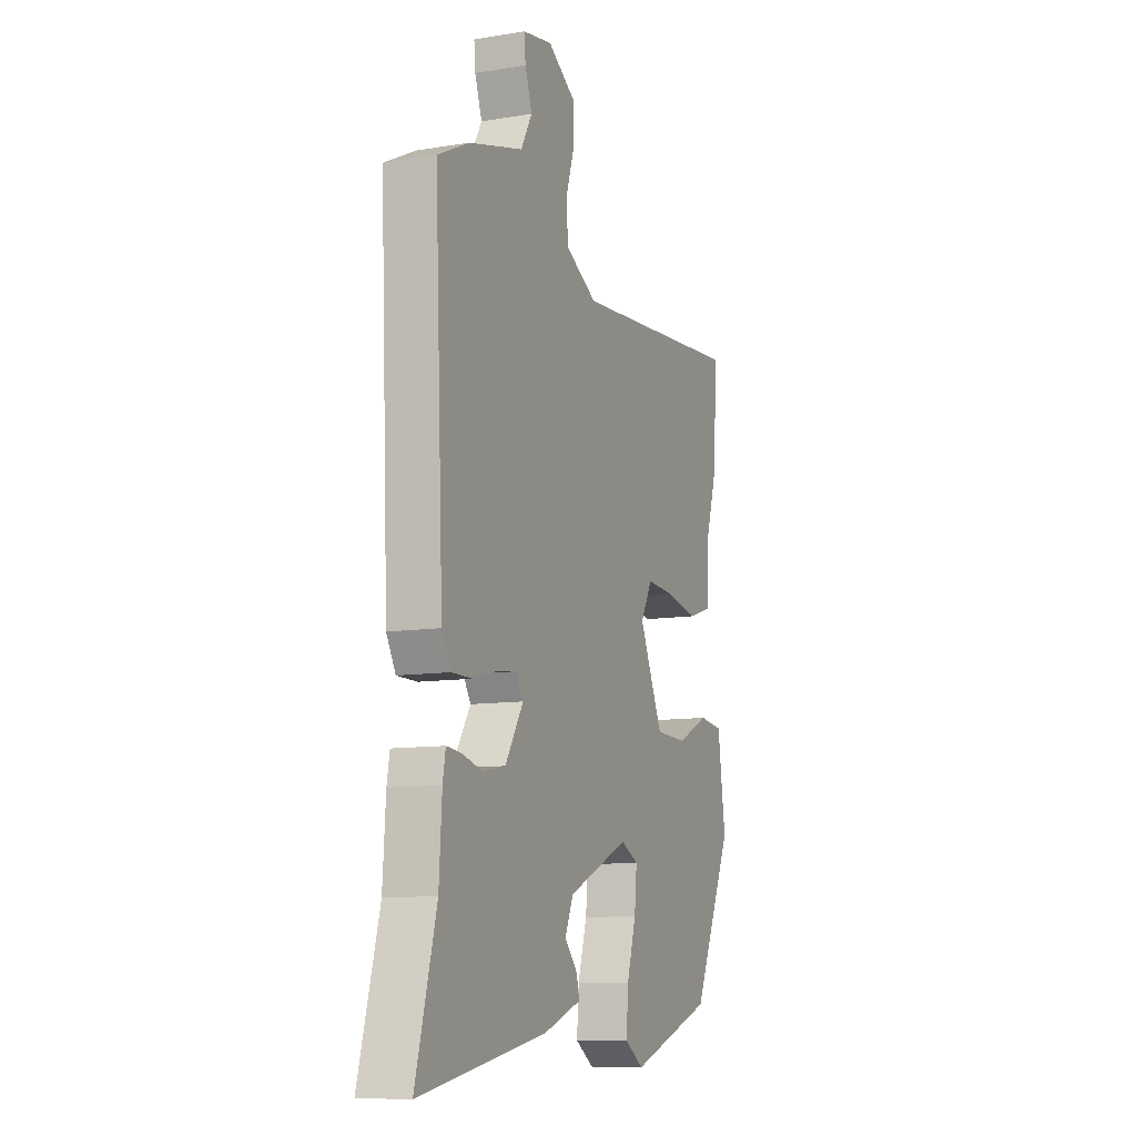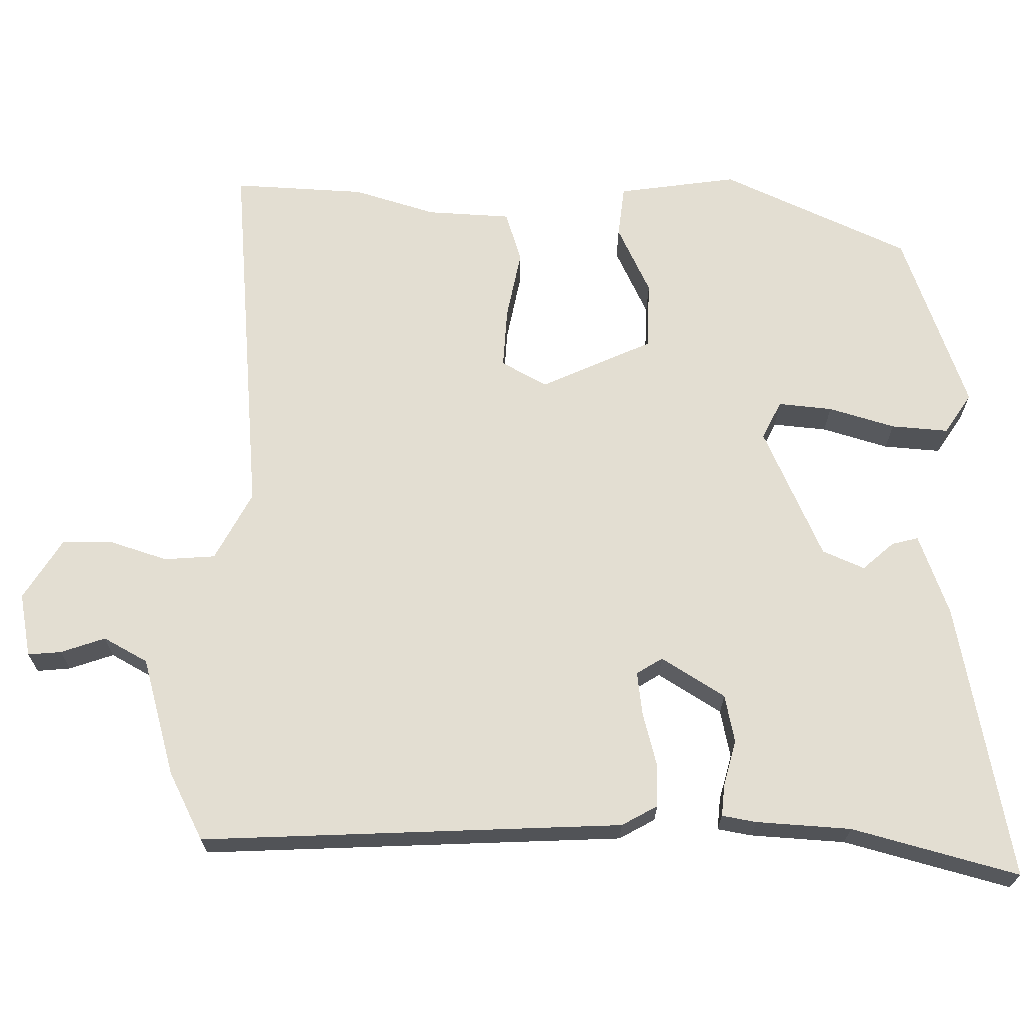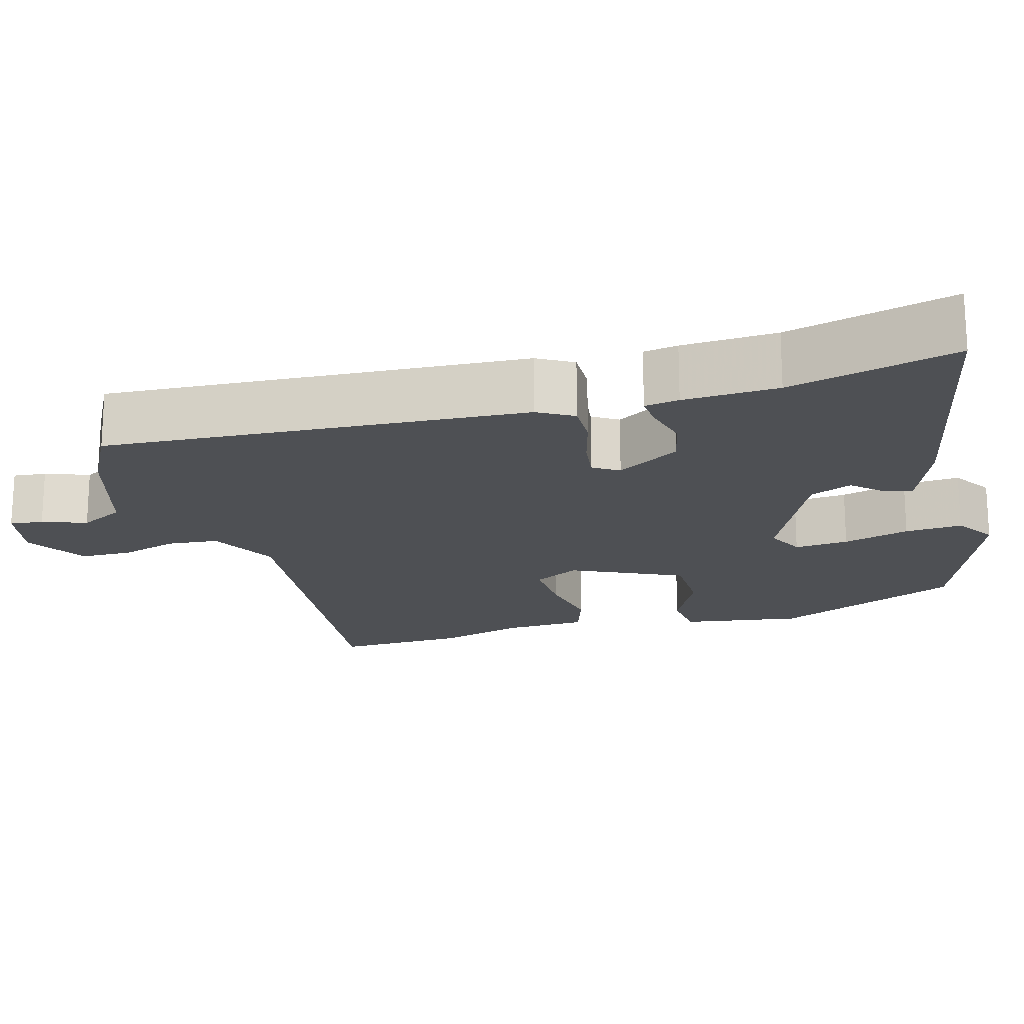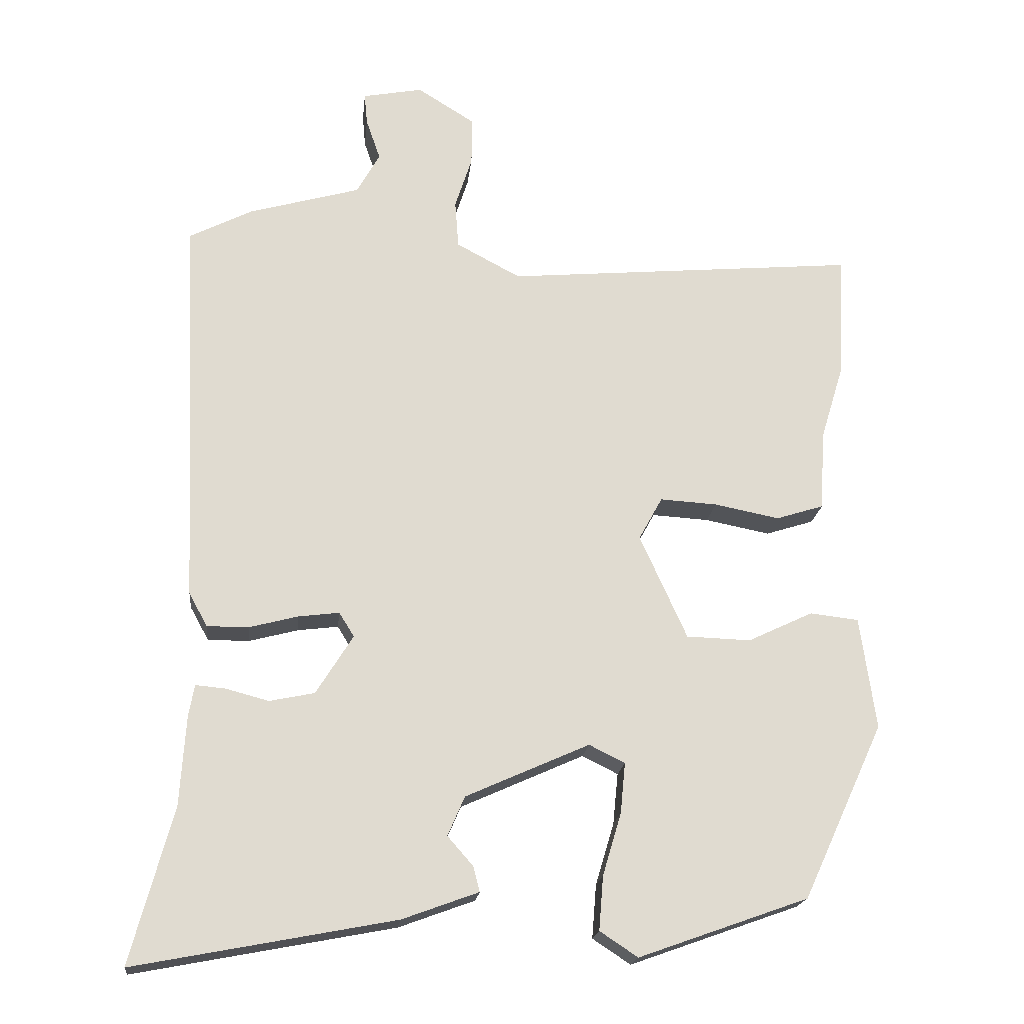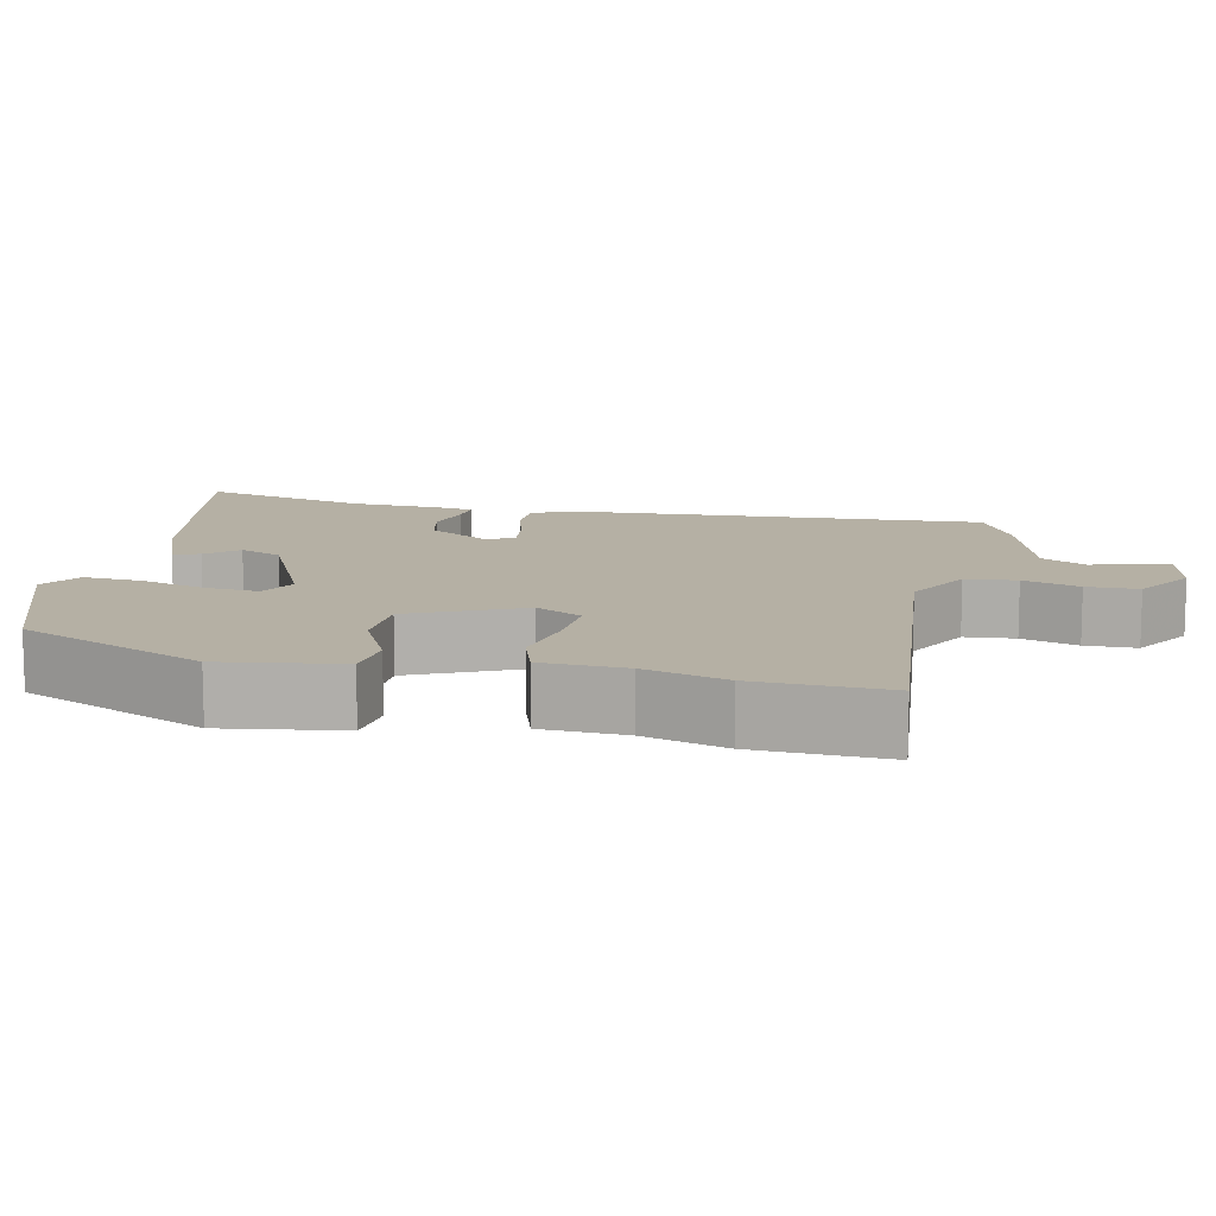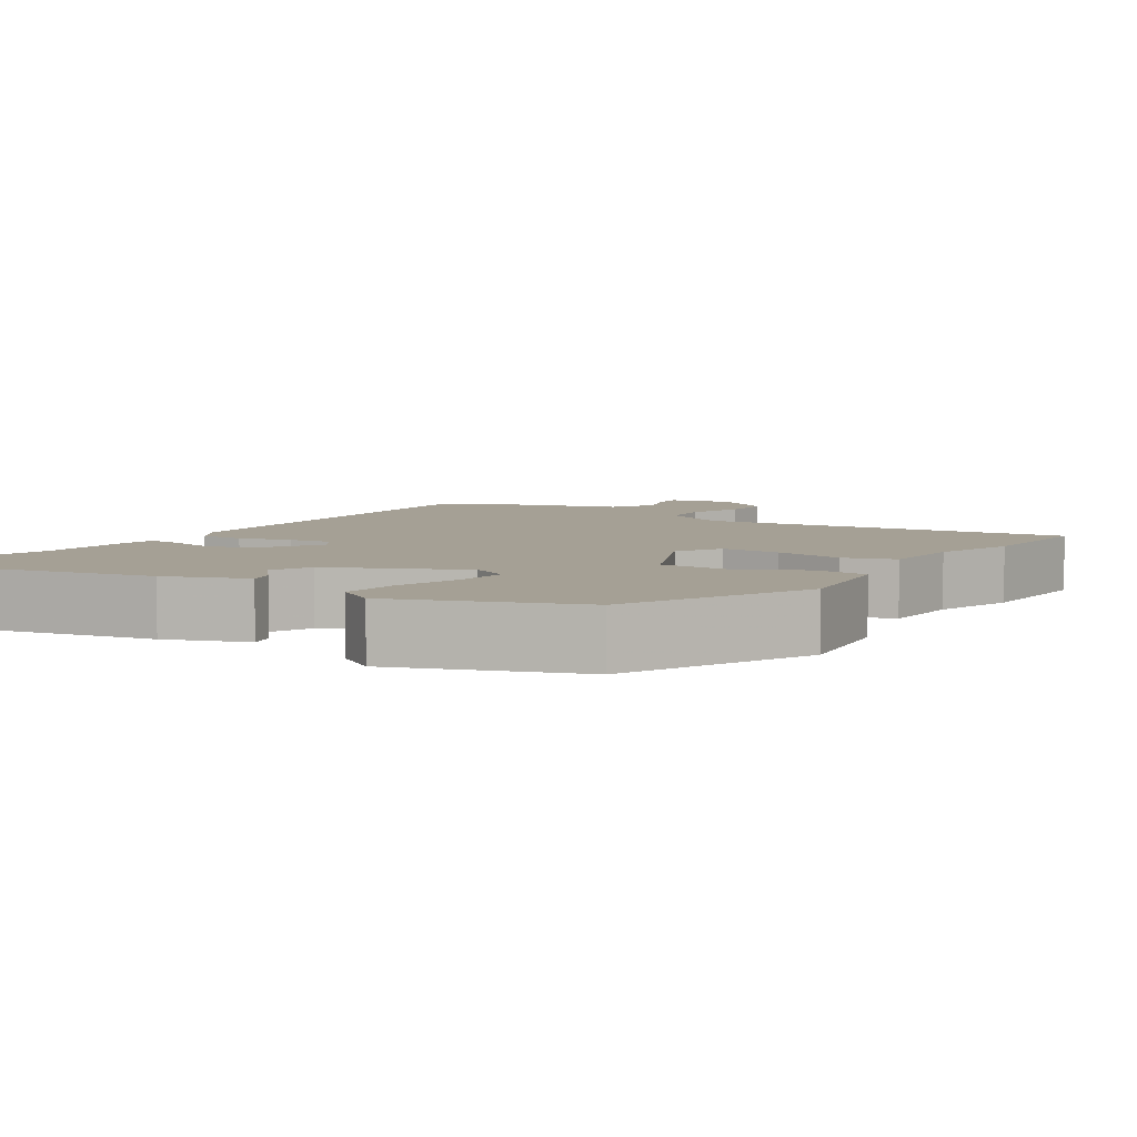
<metadata>
{"format":"obj","ext":"obj","renderer":"f3d","projection":"perspective","resolution":1024,"background":"white","views":[{"elev":-10.4,"azim":112.5,"up":"+Z"},{"elev":67.7,"azim":90.6,"up":"+Y"},{"elev":-18.6,"azim":104.9,"up":"+Y"},{"elev":-19.2,"azim":174.1,"up":"+Z"},{"elev":11.6,"azim":-78.3,"up":"+Y"},{"elev":5.9,"azim":-147.3,"up":"+Y"}]}
</metadata>
<code>
v -0.405 0.07 -0.462
v -0.518 0.07 -0.217
v -0.496 0.07 -0.06
v -0.428 0.07 -0.052
v -0.337 0.07 -0.095
v -0.247 0.07 -0.092
v -0.181 0.07 0.054
v -0.214 0.07 0.114
v -0.294 0.07 0.109
v -0.385 0.07 0.091
v -0.452 0.07 0.112
v -0.458 0.07 0.222
v -0.491 0.07 0.33
v -0.5 0.07 0.503
v -0.005 0.07 0.46
v 0.085 0.07 0.508
v 0.09 0.07 0.575
v 0.066 0.07 0.649
v 0.066 0.07 0.717
v 0.146 0.07 0.767
v 0.23 0.07 0.751
v 0.226 0.07 0.707
v 0.206 0.07 0.649
v 0.238 0.07 0.591
v 0.394 0.07 0.547
v 0.483 0.07 0.502
v 0.458 0.07 -0.05
v 0.432 0.07 -0.097
v 0.374 0.07 -0.097
v 0.305 0.07 -0.079
v 0.248 0.07 -0.072
v 0.227 0.07 -0.106
v 0.279 0.07 -0.189
v 0.342 0.07 -0.202
v 0.402 0.07 -0.186
v 0.444 0.07 -0.182
v 0.452 0.07 -0.227
v 0.46 0.07 -0.351
v 0.519 0.07 -0.569
v 0.155 0.07 -0.5
v 0.048 0.07 -0.461
v 0.057 0.07 -0.426
v 0.093 0.07 -0.385
v 0.069 0.07 -0.33
v -0.104 0.07 -0.253
v -0.154 0.07 -0.278
v -0.147 0.07 -0.349
v -0.121 0.07 -0.436
v -0.115 0.07 -0.511
v -0.168 0.07 -0.546
v -0.405 0 -0.462
v -0.518 0 -0.217
v -0.496 0 -0.06
v -0.428 0 -0.052
v -0.337 0 -0.095
v -0.247 0 -0.092
v -0.181 0 0.054
v -0.214 0 0.114
v -0.294 0 0.109
v -0.385 0 0.091
v -0.452 0 0.112
v -0.458 0 0.222
v -0.491 0 0.33
v -0.5 0 0.503
v -0.005 0 0.46
v 0.085 0 0.508
v 0.09 0 0.575
v 0.066 0 0.649
v 0.066 0 0.717
v 0.146 0 0.767
v 0.23 0 0.751
v 0.226 0 0.707
v 0.206 0 0.649
v 0.238 0 0.591
v 0.394 0 0.547
v 0.483 0 0.502
v 0.458 0 -0.05
v 0.432 0 -0.097
v 0.374 0 -0.097
v 0.305 0 -0.079
v 0.248 0 -0.072
v 0.227 0 -0.106
v 0.279 0 -0.189
v 0.342 0 -0.202
v 0.402 0 -0.186
v 0.444 0 -0.182
v 0.452 0 -0.227
v 0.46 0 -0.351
v 0.519 0 -0.569
v 0.155 0 -0.5
v 0.048 0 -0.461
v 0.057 0 -0.426
v 0.093 0 -0.385
v 0.069 0 -0.33
v -0.104 0 -0.253
v -0.154 0 -0.278
v -0.147 0 -0.349
v -0.121 0 -0.436
v -0.115 0 -0.511
v -0.168 0 -0.546
f 47 48 49 50
f 46 47 50 1
f 40 41 42 43
f 38 39 40 43
f 38 43 44
f 37 38 44 45
f 34 35 36 37
f 33 34 37 45
f 27 28 29 30
f 27 30 31
f 24 25 26 27
f 23 24 27 31
f 20 21 22 23
f 20 23 31 32
f 17 18 19 20
f 16 17 20 32
f 12 13 14 15
f 10 11 12 15
f 9 10 15 16
f 8 9 16
f 7 8 16 32
f 2 3 4 5
f 46 1 2 5
f 45 46 5 6
f 32 33 45
f 6 7 32 45
f 100 99 98 97
f 51 100 97 96
f 93 92 91 90
f 93 90 89 88
f 94 93 88
f 95 94 88 87
f 87 86 85 84
f 95 87 84 83
f 80 79 78 77
f 81 80 77
f 77 76 75 74
f 81 77 74 73
f 73 72 71 70
f 82 81 73 70
f 70 69 68 67
f 82 70 67 66
f 65 64 63 62
f 65 62 61 60
f 66 65 60 59
f 66 59 58
f 82 66 58 57
f 55 54 53 52
f 55 52 51 96
f 56 55 96 95
f 95 83 82
f 95 82 57 56
f 1 51 52 2
f 2 52 53 3
f 3 53 54 4
f 4 54 55 5
f 5 55 56 6
f 6 56 57 7
f 7 57 58 8
f 8 58 59 9
f 9 59 60 10
f 10 60 61 11
f 11 61 62 12
f 12 62 63 13
f 13 63 64 14
f 14 64 65 15
f 15 65 66 16
f 16 66 67 17
f 17 67 68 18
f 18 68 69 19
f 19 69 70 20
f 20 70 71 21
f 21 71 72 22
f 22 72 73 23
f 23 73 74 24
f 24 74 75 25
f 25 75 76 26
f 26 76 77 27
f 27 77 78 28
f 28 78 79 29
f 29 79 80 30
f 30 80 81 31
f 31 81 82 32
f 32 82 83 33
f 33 83 84 34
f 34 84 85 35
f 35 85 86 36
f 36 86 87 37
f 37 87 88 38
f 38 88 89 39
f 39 89 90 40
f 40 90 91 41
f 41 91 92 42
f 42 92 93 43
f 43 93 94 44
f 44 94 95 45
f 45 95 96 46
f 46 96 97 47
f 47 97 98 48
f 48 98 99 49
f 49 99 100 50
f 50 100 51 1

</code>
